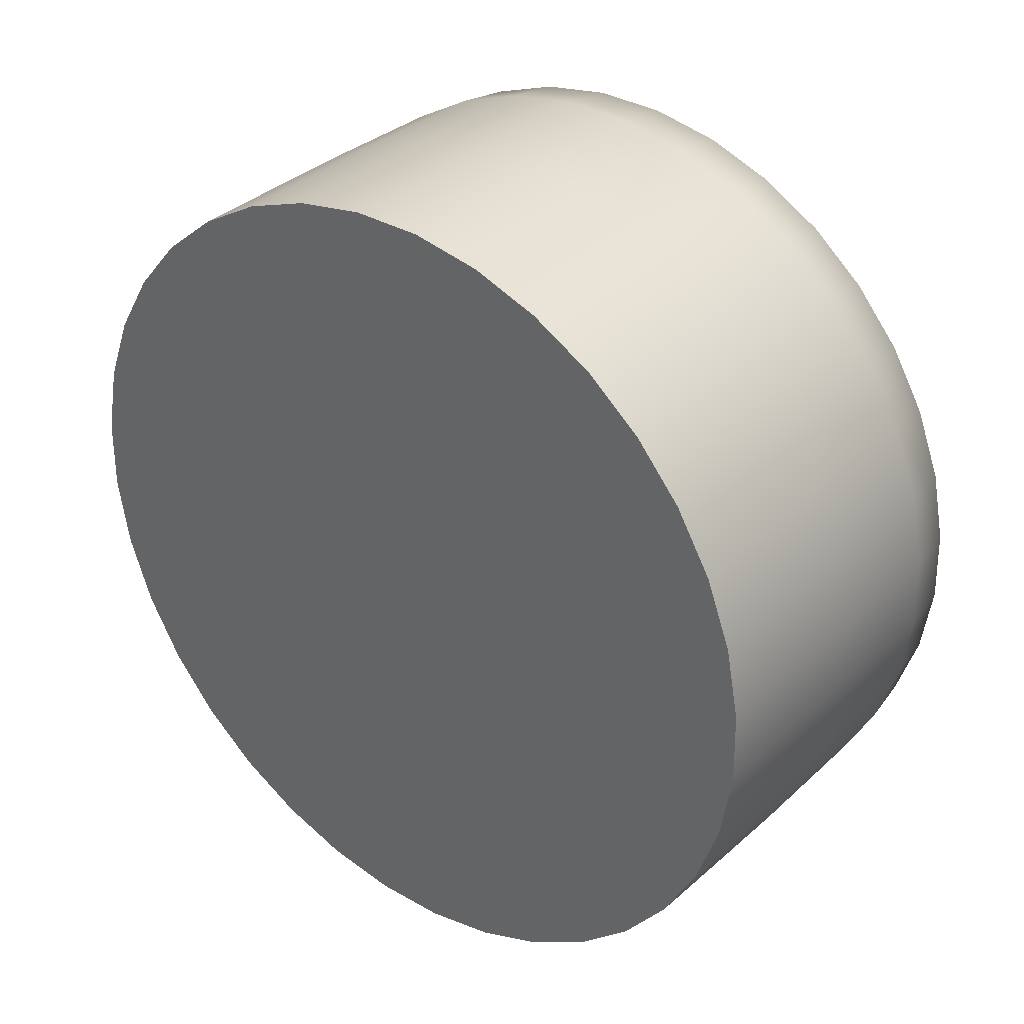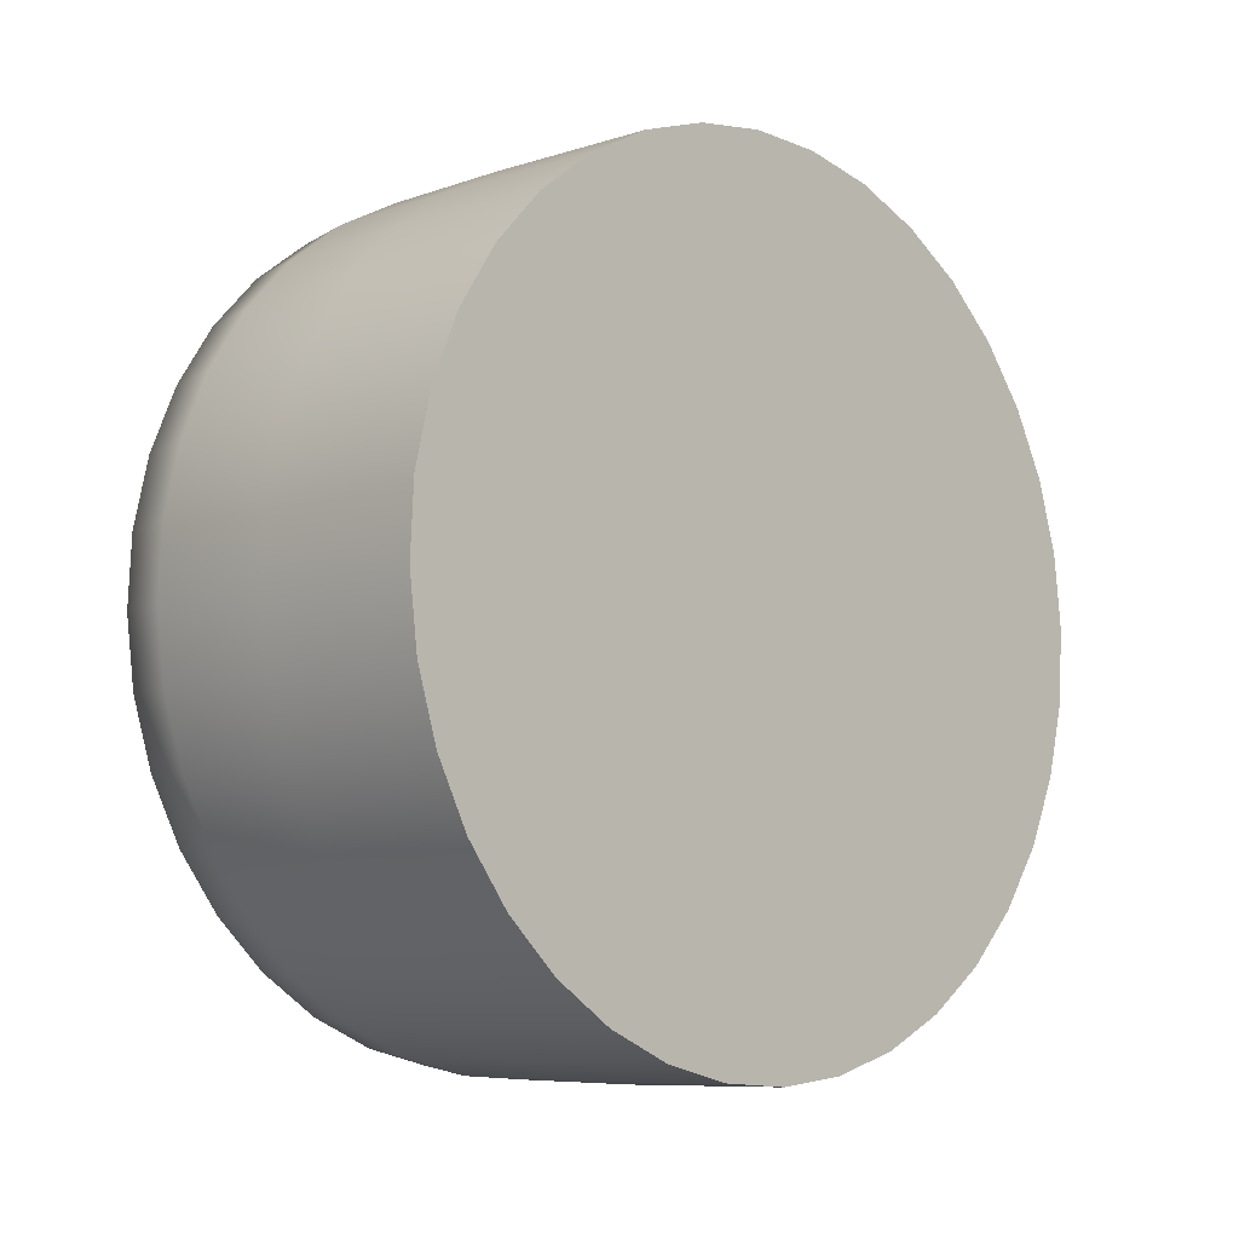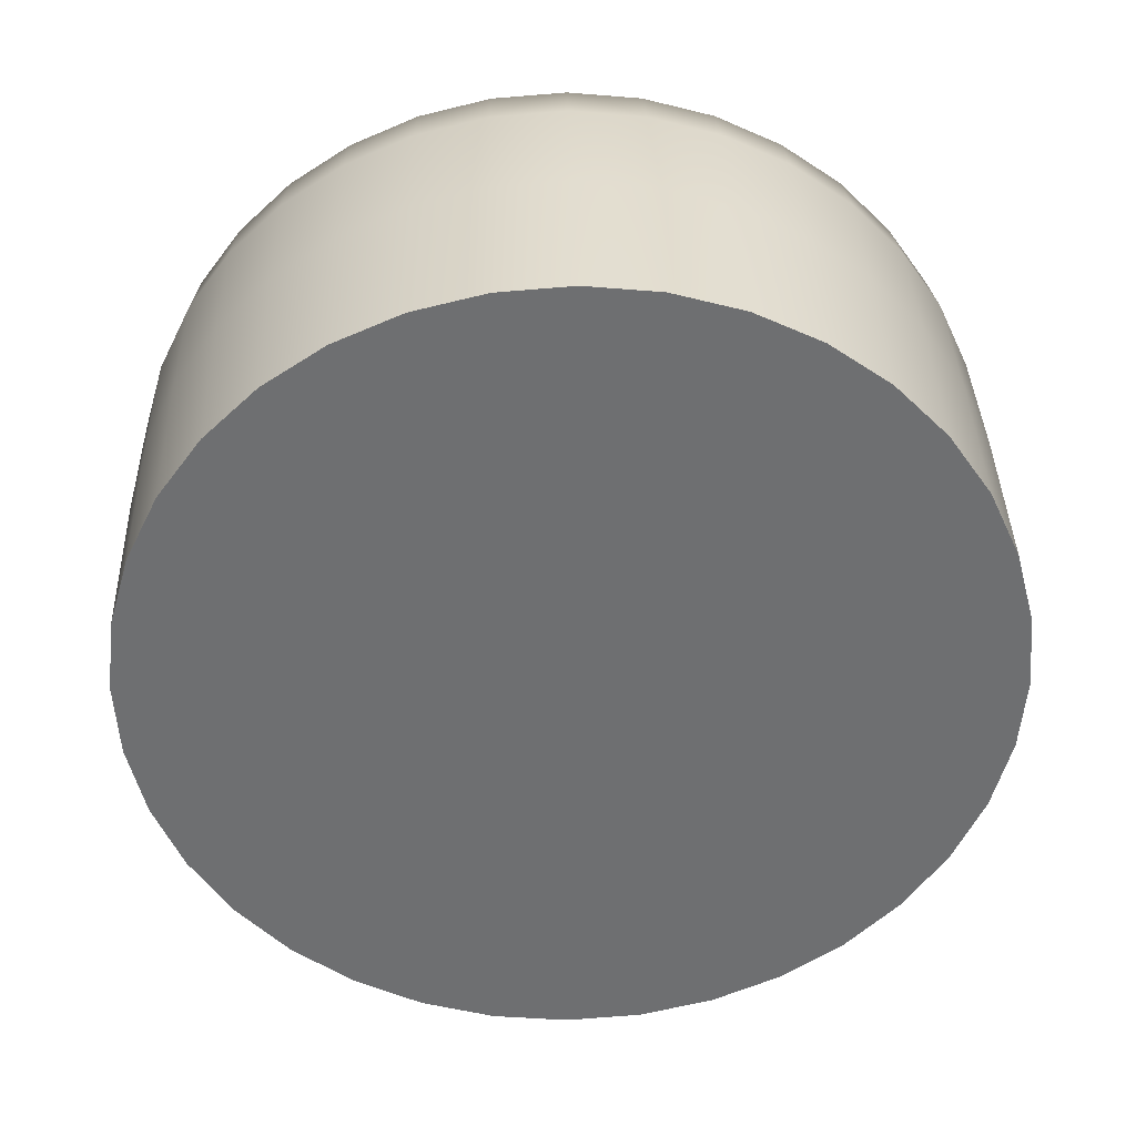
<metadata>
{"format":"obj","ext":"obj","renderer":"f3d","projection":"perspective","resolution":1024,"background":"white","views":[{"elev":-65.7,"azim":101.9,"up":"+Z"},{"elev":-73.7,"azim":111.0,"up":"+Y"},{"elev":-14.5,"azim":-1.5,"up":"+Z"}]}
</metadata>
<code>
o Events-BtnBase-Toggle_BaseBouton.006
v 0.1582 0.4234 0.04716
v 0.1464 0.4276 0.04347
v 0.1843 0.4772 0.002294
v 0.1708 0.4208 0.04949
v 0.1358 0.4333 0.03853
v 0.1267 0.4404 0.03249
v 0.1192 0.4486 0.02553
v 0.1138 0.4576 0.01786
v 0.1106 0.4673 0.009728
v 0.1095 0.4772 0.001363
v 0.1108 0.4872 -0.006974
v 0.1143 0.4968 -0.01503
v 0.1198 0.5059 -0.02256
v 0.1274 0.5141 -0.02933
v 0.1367 0.5211 -0.03514
v 0.1475 0.5269 -0.03981
v 0.1593 0.5311 -0.04321
v 0.1719 0.5337 -0.04522
v 0.1849 0.5345 -0.0458
v 0.1979 0.5337 -0.0449
v 0.2105 0.5311 -0.04258
v 0.2223 0.5269 -0.03888
v 0.2329 0.5211 -0.03395
v 0.242 0.5141 -0.0279
v 0.2494 0.5059 -0.02094
v 0.2548 0.4968 -0.01328
v 0.2581 0.4872 -0.005141
v 0.2591 0.4772 0.003224
v 0.2579 0.4673 0.01156
v 0.2544 0.4576 0.01961
v 0.2488 0.4486 0.02714
v 0.2413 0.4404 0.03392
v 0.232 0.4333 0.03973
v 0.2212 0.4276 0.0444
v 0.2094 0.4234 0.0478
v 0.1967 0.4208 0.04981
v 0.1837 0.4199 0.05038
v 0.1964 0.4419 0.07493
v 0.1834 0.441 0.07551
v 0.209 0.4445 0.07293
v 0.2086 0.461 0.09186
v 0.1961 0.4584 0.09385
v 0.1832 0.4576 0.09442
v 0.2209 0.4487 0.06953
v 0.2316 0.4544 0.06485
v 0.2311 0.4709 0.08384
v 0.2204 0.4652 0.08848
v 0.2409 0.4615 0.05904
v 0.2485 0.4697 0.05227
v 0.2478 0.486 0.07134
v 0.2403 0.4779 0.07806
v 0.2541 0.4787 0.04474
v 0.2576 0.4884 0.03669
v 0.2568 0.5046 0.05586
v 0.2534 0.495 0.06386
v 0.2588 0.4983 0.02835
v 0.2578 0.5083 0.01998
v 0.2571 0.5244 0.03928
v 0.2581 0.5145 0.04759
v 0.2545 0.5179 0.01185
v 0.2491 0.527 0.00418
v 0.2484 0.5429 0.02358
v 0.2538 0.5339 0.0312
v 0.2417 0.5352 -0.002777
v 0.2326 0.5422 -0.008822
v 0.232 0.5581 0.01067
v 0.2411 0.551 0.01667
v 0.2219 0.5479 -0.01376
v 0.2102 0.5522 -0.01745
v 0.2098 0.568 0.002097
v 0.2214 0.5638 0.005766
v 0.1976 0.5547 -0.01977
v 0.1846 0.5556 -0.02067
v 0.1844 0.5714 -0.001099
v 0.1973 0.5705 -0.000208
v 0.1716 0.5547 -0.0201
v 0.159 0.5522 -0.01809
v 0.1589 0.568 0.001465
v 0.1715 0.5705 -0.000529
v 0.1471 0.5479 -0.01469
v 0.1364 0.5422 -0.01002
v 0.1365 0.5581 0.00948
v 0.1472 0.5638 0.004842
v 0.1271 0.5352 -0.004203
v 0.1195 0.527 0.002567
v 0.1197 0.5429 0.02198
v 0.1273 0.551 0.01526
v 0.1139 0.5179 0.0101
v 0.1105 0.5083 0.01815
v 0.1107 0.5244 0.03746
v 0.1142 0.5339 0.02946
v 0.1092 0.4983 0.02649
v 0.1102 0.4884 0.03485
v 0.1105 0.5046 0.05404
v 0.1095 0.5145 0.04574
v 0.1135 0.4787 0.04299
v 0.1189 0.4697 0.05066
v 0.1191 0.486 0.06974
v 0.1138 0.495 0.06212
v 0.1263 0.4615 0.05761
v 0.1355 0.4544 0.06366
v 0.1356 0.4709 0.08265
v 0.1265 0.4779 0.07665
v 0.1461 0.4487 0.0686
v 0.1579 0.4445 0.07229
v 0.1578 0.461 0.09122
v 0.1461 0.4652 0.08755
v 0.1704 0.4419 0.07461
v 0.1703 0.4584 0.09353
v 0.1615 0.4393 0.05169
v 0.1724 0.4371 0.0537
v 0.1842 0.486 0.01278
v 0.1513 0.443 0.04849
v 0.1837 0.4363 0.05448
v 0.195 0.4371 0.05398
v 0.2059 0.4393 0.05224
v 0.2162 0.443 0.04929
v 0.2255 0.448 0.04524
v 0.2336 0.4541 0.0402
v 0.2401 0.4612 0.03433
v 0.245 0.469 0.0278
v 0.248 0.4774 0.02082
v 0.2491 0.486 0.01359
v 0.2482 0.4947 0.006337
v 0.2453 0.503 -0.000719
v 0.2406 0.5109 -0.007368
v 0.2342 0.518 -0.0134
v 0.2263 0.5241 -0.01864
v 0.2171 0.5291 -0.02292
v 0.2069 0.5327 -0.02612
v 0.196 0.535 -0.02814
v 0.1847 0.5357 -0.02892
v 0.1735 0.535 -0.02842
v 0.1625 0.5327 -0.02668
v 0.1522 0.5291 -0.02373
v 0.1429 0.5241 -0.01968
v 0.1349 0.518 -0.01464
v 0.1283 0.5109 -0.008766
v 0.1234 0.503 -0.002236
v 0.1204 0.4947 0.004747
v 0.1193 0.486 0.01198
v 0.1202 0.4774 0.01923
v 0.1231 0.469 0.02628
v 0.1278 0.4612 0.03293
v 0.1342 0.4541 0.03896
v 0.1421 0.448 0.04421
v 0.1831 0.4678 0.1006
v 0.1954 0.4686 0.1001
v 0.1949 0.471 0.09879
v 0.1831 0.4702 0.09931
v 0.2073 0.471 0.09821
v 0.2063 0.4733 0.09697
v 0.2054 0.4754 0.09519
v 0.1944 0.4732 0.09693
v 0.1832 0.4724 0.09743
v 0.2184 0.475 0.09501
v 0.2171 0.4771 0.09389
v 0.2286 0.4804 0.09061
v 0.2268 0.4823 0.08966
v 0.225 0.484 0.0882
v 0.2157 0.4791 0.09225
v 0.2373 0.487 0.08513
v 0.2352 0.4887 0.08439
v 0.2444 0.4948 0.07875
v 0.2421 0.4961 0.07825
v 0.2396 0.4972 0.07728
v 0.233 0.4901 0.08315
v 0.2497 0.5033 0.07166
v 0.2472 0.5043 0.07143
v 0.253 0.5124 0.06407
v 0.2503 0.5131 0.06413
v 0.2475 0.5135 0.06377
v 0.2444 0.5051 0.07075
v 0.2542 0.5217 0.05621
v 0.2514 0.5221 0.05658
v 0.2532 0.5311 0.04833
v 0.2505 0.5311 0.049
v 0.2476 0.5307 0.04929
v 0.2485 0.5221 0.05654
v 0.2501 0.5402 0.04066
v 0.2475 0.5398 0.04163
v 0.245 0.5487 0.03344
v 0.2426 0.548 0.03468
v 0.2401 0.5469 0.03558
v 0.2448 0.5391 0.04223
v 0.238 0.5565 0.02688
v 0.2359 0.5555 0.02838
v 0.2294 0.5631 0.02119
v 0.2277 0.5619 0.0229
v 0.2258 0.5602 0.02431
v 0.2337 0.554 0.02955
v 0.2194 0.5685 0.01654
v 0.218 0.5671 0.01842
v 0.2083 0.5725 0.01306
v 0.2074 0.5709 0.01508
v 0.2063 0.5688 0.01683
v 0.2165 0.5651 0.02003
v 0.1965 0.5749 0.01087
v 0.196 0.5732 0.01297
v 0.1842 0.5757 0.01002
v 0.1842 0.574 0.01216
v 0.1842 0.5718 0.01404
v 0.1954 0.571 0.01482
v 0.172 0.5749 0.01056
v 0.1724 0.5732 0.01268
v 0.1601 0.5725 0.01246
v 0.161 0.5709 0.0145
v 0.162 0.5688 0.01628
v 0.1729 0.571 0.01453
v 0.1489 0.5685 0.01566
v 0.1502 0.5671 0.01758
v 0.1388 0.5631 0.02006
v 0.1405 0.5619 0.02181
v 0.1424 0.5602 0.02327
v 0.1517 0.5651 0.01922
v 0.13 0.5565 0.02554
v 0.1321 0.5555 0.02708
v 0.1229 0.5487 0.03192
v 0.1252 0.548 0.03322
v 0.1278 0.5469 0.03419
v 0.1343 0.554 0.02832
v 0.1176 0.5402 0.03902
v 0.1202 0.5398 0.04004
v 0.1144 0.5311 0.0466
v 0.117 0.5311 0.04734
v 0.1199 0.5307 0.0477
v 0.1229 0.5391 0.04072
v 0.1132 0.5217 0.05446
v 0.1159 0.5221 0.05489
v 0.1142 0.5124 0.06234
v 0.1168 0.5131 0.06247
v 0.1197 0.5135 0.06218
v 0.1188 0.5221 0.05493
v 0.1173 0.5033 0.07001
v 0.1198 0.5043 0.06984
v 0.1223 0.4948 0.07723
v 0.1247 0.4961 0.07679
v 0.1272 0.4972 0.07588
v 0.1225 0.5051 0.06924
v 0.1293 0.487 0.08379
v 0.1314 0.4887 0.0831
v 0.1379 0.4804 0.08948
v 0.1397 0.4823 0.08857
v 0.1416 0.484 0.08716
v 0.1337 0.4901 0.08192
v 0.1479 0.475 0.09413
v 0.1493 0.4771 0.09305
v 0.159 0.471 0.09761
v 0.16 0.4733 0.09639
v 0.161 0.4754 0.09464
v 0.1508 0.4791 0.09144
v 0.1709 0.4686 0.0998
v 0.1714 0.471 0.0985
v 0.1719 0.4732 0.09666
v 0.1947 0.4551 0.07546
v 0.1834 0.4544 0.07596
v 0.2056 0.4574 0.07372
v 0.2159 0.461 0.07077
v 0.2252 0.466 0.06672
v 0.2333 0.4721 0.06168
v 0.2399 0.4792 0.05581
v 0.2447 0.4871 0.04928
v 0.2477 0.4954 0.04229
v 0.2488 0.5041 0.03507
v 0.2479 0.5127 0.02781
v 0.2451 0.5211 0.02076
v 0.2404 0.5289 0.01411
v 0.234 0.536 0.008077
v 0.226 0.5421 0.002835
v 0.2168 0.5471 -0.001446
v 0.2066 0.5508 -0.004649
v 0.1957 0.553 -0.006661
v 0.1845 0.5538 -0.00744
v 0.1732 0.553 -0.006941
v 0.1622 0.5508 -0.005201
v 0.152 0.5471 -0.002253
v 0.1426 0.5421 0.001797
v 0.1346 0.536 0.00684
v 0.128 0.5289 0.01271
v 0.1232 0.5211 0.01924
v 0.1201 0.5127 0.02622
v 0.1191 0.5041 0.03345
v 0.12 0.4954 0.0407
v 0.1228 0.4871 0.04776
v 0.1275 0.4792 0.05441
v 0.1339 0.4721 0.06044
v 0.1418 0.466 0.06568
v 0.1511 0.461 0.06996
v 0.1613 0.4574 0.07317
v 0.1722 0.4551 0.07518
v 0.1831 0.465 0.1009
v 0.1957 0.4659 0.1004
v 0.208 0.4684 0.0984
v 0.2196 0.4725 0.09509
v 0.23 0.478 0.09055
v 0.239 0.4849 0.08489
v 0.2464 0.4929 0.07831
v 0.2519 0.5017 0.07098
v 0.2552 0.5111 0.06315
v 0.2564 0.5207 0.05504
v 0.2554 0.5304 0.04691
v 0.2522 0.5398 0.039
v 0.247 0.5486 0.03154
v 0.2398 0.5566 0.02477
v 0.2309 0.5634 0.01889
v 0.2206 0.569 0.01409
v 0.2091 0.5731 0.0105
v 0.1969 0.5756 0.008241
v 0.1843 0.5765 0.007368
v 0.1716 0.5756 0.007927
v 0.1594 0.5731 0.009879
v 0.1478 0.569 0.01319
v 0.1374 0.5634 0.01773
v 0.1283 0.5566 0.02338
v 0.121 0.5486 0.02997
v 0.1155 0.5398 0.03729
v 0.1121 0.5304 0.04513
v 0.1109 0.5207 0.05323
v 0.1119 0.5111 0.06137
v 0.1151 0.5017 0.06928
v 0.1204 0.4929 0.07674
v 0.1276 0.4849 0.0835
v 0.1365 0.478 0.08939
v 0.1468 0.4725 0.09419
v 0.1583 0.4684 0.09778
v 0.1705 0.4659 0.1
f 1 2 3
f 3 4 1
f 5 6 3
f 3 2 5
f 7 8 3
f 3 6 7
f 9 10 3
f 3 8 9
f 11 12 3
f 3 10 11
f 13 14 3
f 3 12 13
f 15 16 3
f 3 14 15
f 17 18 3
f 3 16 17
f 19 20 3
f 3 18 19
f 21 22 3
f 3 20 21
f 23 24 3
f 3 22 23
f 25 26 3
f 3 24 25
f 27 28 3
f 3 26 27
f 29 30 3
f 3 28 29
f 31 32 3
f 3 30 31
f 33 34 3
f 3 32 33
f 35 36 3
f 3 34 35
f 37 4 3
f 3 36 37
f 37 36 38
f 38 39 37
f 35 40 38
f 38 36 35
f 41 42 38
f 38 40 41
f 43 39 38
f 38 42 43
f 35 34 44
f 44 40 35
f 33 45 44
f 44 34 33
f 46 47 44
f 44 45 46
f 41 40 44
f 44 47 41
f 33 32 48
f 48 45 33
f 31 49 48
f 48 32 31
f 50 51 48
f 48 49 50
f 46 45 48
f 48 51 46
f 31 30 52
f 52 49 31
f 29 53 52
f 52 30 29
f 54 55 52
f 52 53 54
f 50 49 52
f 52 55 50
f 29 28 56
f 56 53 29
f 27 57 56
f 56 28 27
f 58 59 56
f 56 57 58
f 54 53 56
f 56 59 54
f 27 26 60
f 60 57 27
f 25 61 60
f 60 26 25
f 62 63 60
f 60 61 62
f 58 57 60
f 60 63 58
f 25 24 64
f 64 61 25
f 23 65 64
f 64 24 23
f 66 67 64
f 64 65 66
f 62 61 64
f 64 67 62
f 23 22 68
f 68 65 23
f 21 69 68
f 68 22 21
f 70 71 68
f 68 69 70
f 66 65 68
f 68 71 66
f 21 20 72
f 72 69 21
f 19 73 72
f 72 20 19
f 74 75 72
f 72 73 74
f 70 69 72
f 72 75 70
f 19 18 76
f 76 73 19
f 17 77 76
f 76 18 17
f 78 79 76
f 76 77 78
f 74 73 76
f 76 79 74
f 17 16 80
f 80 77 17
f 15 81 80
f 80 16 15
f 82 83 80
f 80 81 82
f 78 77 80
f 80 83 78
f 15 14 84
f 84 81 15
f 13 85 84
f 84 14 13
f 86 87 84
f 84 85 86
f 82 81 84
f 84 87 82
f 13 12 88
f 88 85 13
f 11 89 88
f 88 12 11
f 90 91 88
f 88 89 90
f 86 85 88
f 88 91 86
f 11 10 92
f 92 89 11
f 9 93 92
f 92 10 9
f 94 95 92
f 92 93 94
f 90 89 92
f 92 95 90
f 9 8 96
f 96 93 9
f 7 97 96
f 96 8 7
f 98 99 96
f 96 97 98
f 94 93 96
f 96 99 94
f 7 6 100
f 100 97 7
f 5 101 100
f 100 6 5
f 102 103 100
f 100 101 102
f 98 97 100
f 100 103 98
f 5 2 104
f 104 101 5
f 1 105 104
f 104 2 1
f 106 107 104
f 104 105 106
f 102 101 104
f 104 107 102
f 1 4 108
f 108 105 1
f 37 39 108
f 108 4 37
f 43 109 108
f 108 39 43
f 106 105 108
f 108 109 106
f 110 111 112
f 112 113 110
f 114 115 112
f 112 111 114
f 116 117 112
f 112 115 116
f 118 119 112
f 112 117 118
f 120 121 112
f 112 119 120
f 122 123 112
f 112 121 122
f 124 125 112
f 112 123 124
f 126 127 112
f 112 125 126
f 128 129 112
f 112 127 128
f 130 131 112
f 112 129 130
f 132 133 112
f 112 131 132
f 134 135 112
f 112 133 134
f 136 137 112
f 112 135 136
f 138 139 112
f 112 137 138
f 140 141 112
f 112 139 140
f 142 143 112
f 112 141 142
f 144 145 112
f 112 143 144
f 146 113 112
f 112 145 146
f 147 148 149
f 149 150 147
f 151 152 149
f 149 148 151
f 153 154 149
f 149 152 153
f 155 150 149
f 149 154 155
f 151 156 157
f 157 152 151
f 158 159 157
f 157 156 158
f 160 161 157
f 157 159 160
f 153 152 157
f 157 161 153
f 158 162 163
f 163 159 158
f 164 165 163
f 163 162 164
f 166 167 163
f 163 165 166
f 160 159 163
f 163 167 160
f 164 168 169
f 169 165 164
f 170 171 169
f 169 168 170
f 172 173 169
f 169 171 172
f 166 165 169
f 169 173 166
f 170 174 175
f 175 171 170
f 176 177 175
f 175 174 176
f 178 179 175
f 175 177 178
f 172 171 175
f 175 179 172
f 176 180 181
f 181 177 176
f 182 183 181
f 181 180 182
f 184 185 181
f 181 183 184
f 178 177 181
f 181 185 178
f 182 186 187
f 187 183 182
f 188 189 187
f 187 186 188
f 190 191 187
f 187 189 190
f 184 183 187
f 187 191 184
f 188 192 193
f 193 189 188
f 194 195 193
f 193 192 194
f 196 197 193
f 193 195 196
f 190 189 193
f 193 197 190
f 194 198 199
f 199 195 194
f 200 201 199
f 199 198 200
f 202 203 199
f 199 201 202
f 196 195 199
f 199 203 196
f 200 204 205
f 205 201 200
f 206 207 205
f 205 204 206
f 208 209 205
f 205 207 208
f 202 201 205
f 205 209 202
f 206 210 211
f 211 207 206
f 212 213 211
f 211 210 212
f 214 215 211
f 211 213 214
f 208 207 211
f 211 215 208
f 212 216 217
f 217 213 212
f 218 219 217
f 217 216 218
f 220 221 217
f 217 219 220
f 214 213 217
f 217 221 214
f 218 222 223
f 223 219 218
f 224 225 223
f 223 222 224
f 226 227 223
f 223 225 226
f 220 219 223
f 223 227 220
f 224 228 229
f 229 225 224
f 230 231 229
f 229 228 230
f 232 233 229
f 229 231 232
f 226 225 229
f 229 233 226
f 230 234 235
f 235 231 230
f 236 237 235
f 235 234 236
f 238 239 235
f 235 237 238
f 232 231 235
f 235 239 232
f 236 240 241
f 241 237 236
f 242 243 241
f 241 240 242
f 244 245 241
f 241 243 244
f 238 237 241
f 241 245 238
f 242 246 247
f 247 243 242
f 248 249 247
f 247 246 248
f 250 251 247
f 247 249 250
f 244 243 247
f 247 251 244
f 248 252 253
f 253 249 248
f 147 150 253
f 253 252 147
f 155 254 253
f 253 150 155
f 250 249 253
f 253 254 250
f 155 154 255
f 255 256 155
f 153 257 255
f 255 154 153
f 116 115 255
f 255 257 116
f 114 256 255
f 255 115 114
f 153 161 258
f 258 257 153
f 160 259 258
f 258 161 160
f 118 117 258
f 258 259 118
f 116 257 258
f 258 117 116
f 160 167 260
f 260 259 160
f 166 261 260
f 260 167 166
f 120 119 260
f 260 261 120
f 118 259 260
f 260 119 118
f 166 173 262
f 262 261 166
f 172 263 262
f 262 173 172
f 122 121 262
f 262 263 122
f 120 261 262
f 262 121 120
f 172 179 264
f 264 263 172
f 178 265 264
f 264 179 178
f 124 123 264
f 264 265 124
f 122 263 264
f 264 123 122
f 178 185 266
f 266 265 178
f 184 267 266
f 266 185 184
f 126 125 266
f 266 267 126
f 124 265 266
f 266 125 124
f 184 191 268
f 268 267 184
f 190 269 268
f 268 191 190
f 128 127 268
f 268 269 128
f 126 267 268
f 268 127 126
f 190 197 270
f 270 269 190
f 196 271 270
f 270 197 196
f 130 129 270
f 270 271 130
f 128 269 270
f 270 129 128
f 196 203 272
f 272 271 196
f 202 273 272
f 272 203 202
f 132 131 272
f 272 273 132
f 130 271 272
f 272 131 130
f 202 209 274
f 274 273 202
f 208 275 274
f 274 209 208
f 134 133 274
f 274 275 134
f 132 273 274
f 274 133 132
f 208 215 276
f 276 275 208
f 214 277 276
f 276 215 214
f 136 135 276
f 276 277 136
f 134 275 276
f 276 135 134
f 214 221 278
f 278 277 214
f 220 279 278
f 278 221 220
f 138 137 278
f 278 279 138
f 136 277 278
f 278 137 136
f 220 227 280
f 280 279 220
f 226 281 280
f 280 227 226
f 140 139 280
f 280 281 140
f 138 279 280
f 280 139 138
f 226 233 282
f 282 281 226
f 232 283 282
f 282 233 232
f 142 141 282
f 282 283 142
f 140 281 282
f 282 141 140
f 232 239 284
f 284 283 232
f 238 285 284
f 284 239 238
f 144 143 284
f 284 285 144
f 142 283 284
f 284 143 142
f 238 245 286
f 286 285 238
f 244 287 286
f 286 245 244
f 146 145 286
f 286 287 146
f 144 285 286
f 286 145 144
f 244 251 288
f 288 287 244
f 250 289 288
f 288 251 250
f 110 113 288
f 288 289 110
f 146 287 288
f 288 113 146
f 250 254 290
f 290 289 250
f 155 256 290
f 290 254 155
f 114 111 290
f 290 256 114
f 110 289 290
f 290 111 110
f 147 291 292
f 292 148 147
f 43 42 292
f 292 291 43
f 41 293 292
f 292 42 41
f 151 148 292
f 292 293 151
f 151 293 294
f 294 156 151
f 41 47 294
f 294 293 41
f 46 295 294
f 294 47 46
f 158 156 294
f 294 295 158
f 158 295 296
f 296 162 158
f 46 51 296
f 296 295 46
f 50 297 296
f 296 51 50
f 164 162 296
f 296 297 164
f 164 297 298
f 298 168 164
f 50 55 298
f 298 297 50
f 54 299 298
f 298 55 54
f 170 168 298
f 298 299 170
f 170 299 300
f 300 174 170
f 54 59 300
f 300 299 54
f 58 301 300
f 300 59 58
f 176 174 300
f 300 301 176
f 176 301 302
f 302 180 176
f 58 63 302
f 302 301 58
f 62 303 302
f 302 63 62
f 182 180 302
f 302 303 182
f 182 303 304
f 304 186 182
f 62 67 304
f 304 303 62
f 66 305 304
f 304 67 66
f 188 186 304
f 304 305 188
f 188 305 306
f 306 192 188
f 66 71 306
f 306 305 66
f 70 307 306
f 306 71 70
f 194 192 306
f 306 307 194
f 194 307 308
f 308 198 194
f 70 75 308
f 308 307 70
f 74 309 308
f 308 75 74
f 200 198 308
f 308 309 200
f 200 309 310
f 310 204 200
f 74 79 310
f 310 309 74
f 78 311 310
f 310 79 78
f 206 204 310
f 310 311 206
f 206 311 312
f 312 210 206
f 78 83 312
f 312 311 78
f 82 313 312
f 312 83 82
f 212 210 312
f 312 313 212
f 212 313 314
f 314 216 212
f 82 87 314
f 314 313 82
f 86 315 314
f 314 87 86
f 218 216 314
f 314 315 218
f 218 315 316
f 316 222 218
f 86 91 316
f 316 315 86
f 90 317 316
f 316 91 90
f 224 222 316
f 316 317 224
f 224 317 318
f 318 228 224
f 90 95 318
f 318 317 90
f 94 319 318
f 318 95 94
f 230 228 318
f 318 319 230
f 230 319 320
f 320 234 230
f 94 99 320
f 320 319 94
f 98 321 320
f 320 99 98
f 236 234 320
f 320 321 236
f 236 321 322
f 322 240 236
f 98 103 322
f 322 321 98
f 102 323 322
f 322 103 102
f 242 240 322
f 322 323 242
f 242 323 324
f 324 246 242
f 102 107 324
f 324 323 102
f 106 325 324
f 324 107 106
f 248 246 324
f 324 325 248
f 248 325 326
f 326 252 248
f 106 109 326
f 326 325 106
f 43 291 326
f 326 109 43
f 147 252 326
f 326 291 147

</code>
